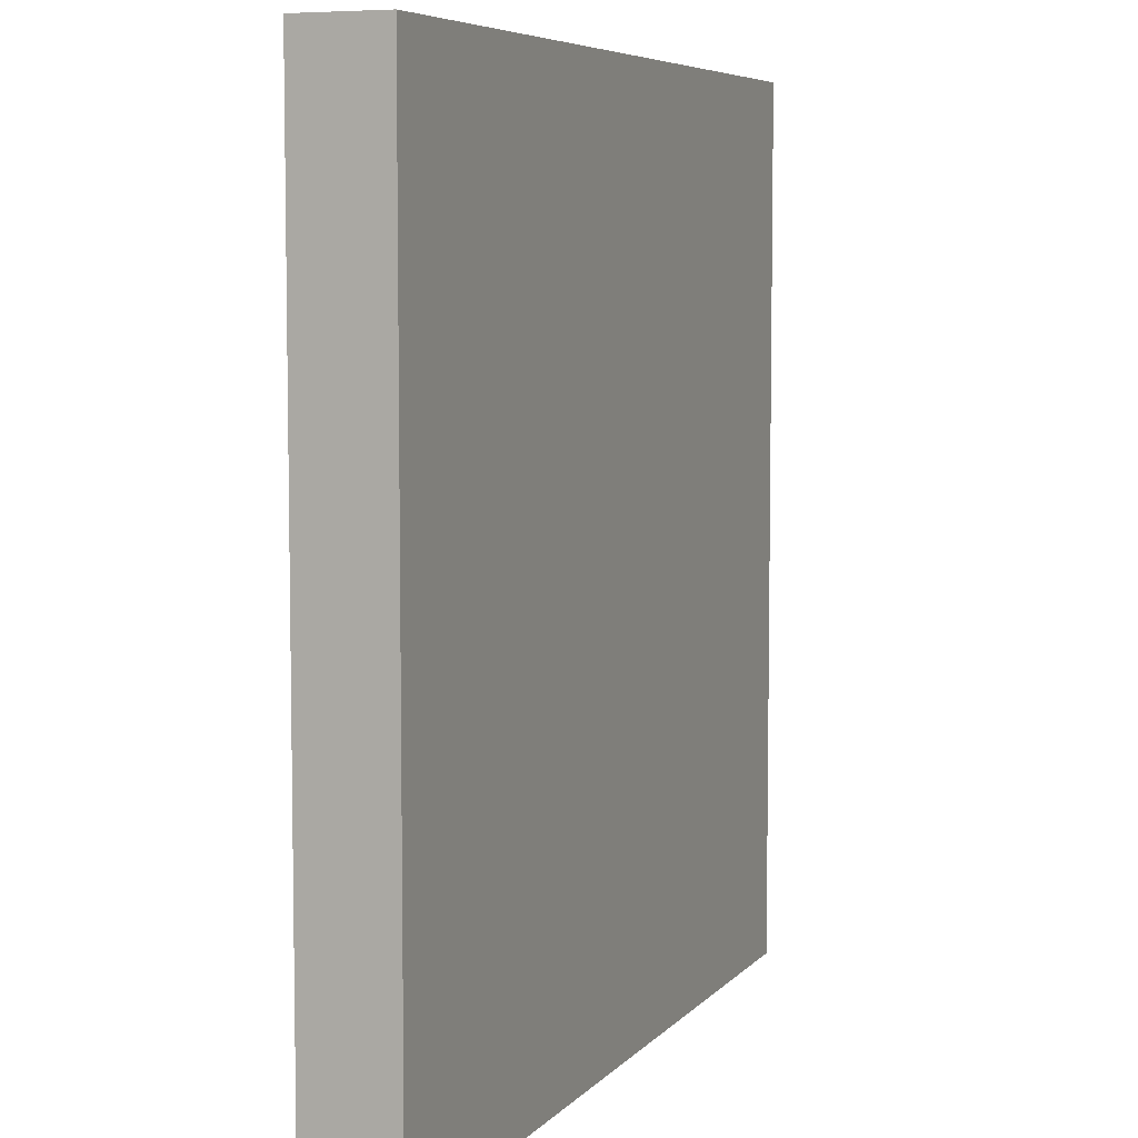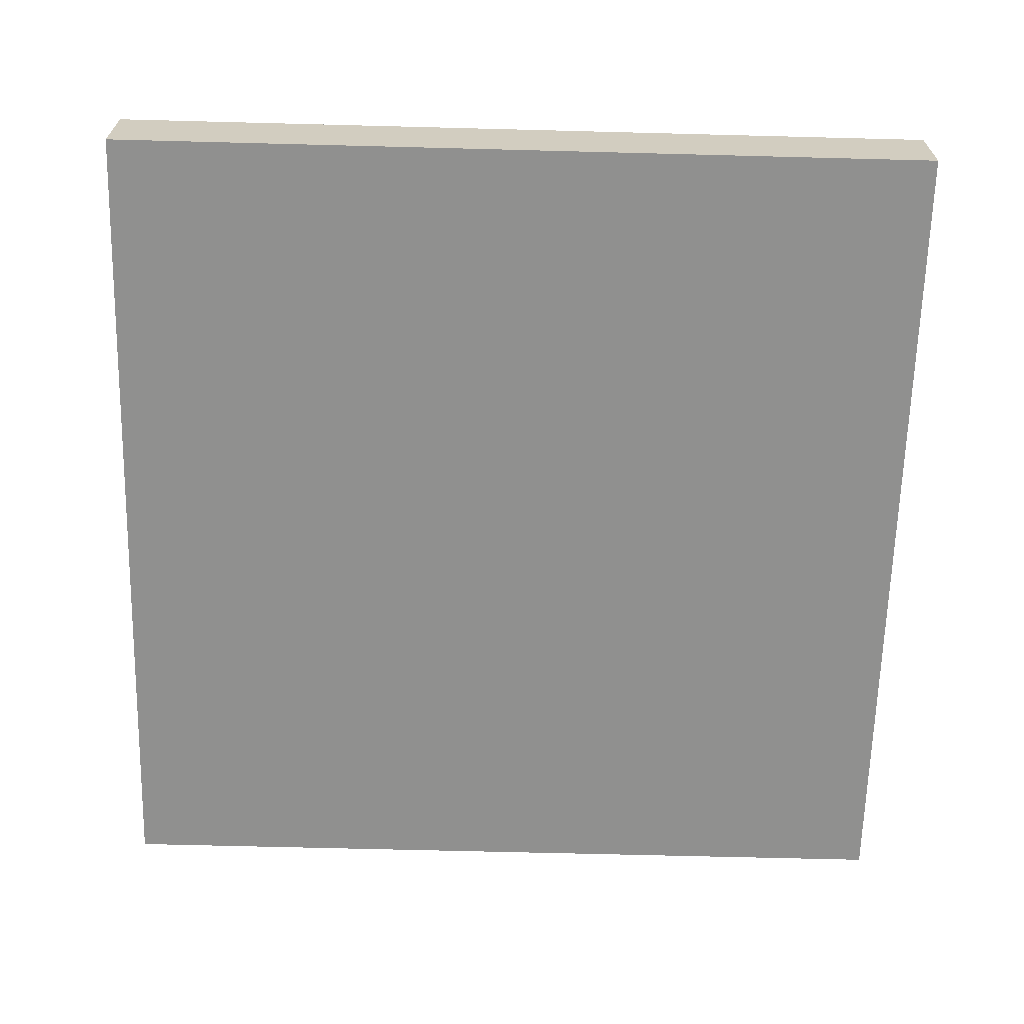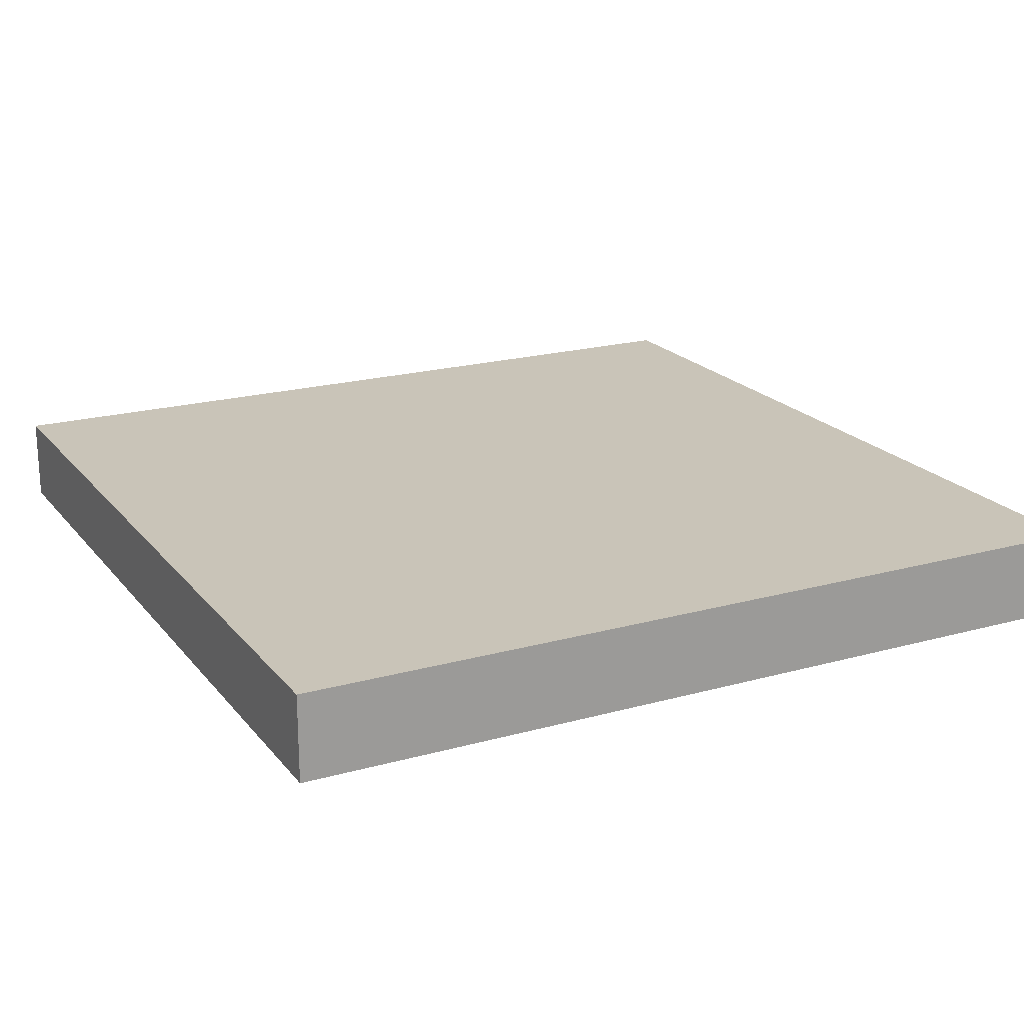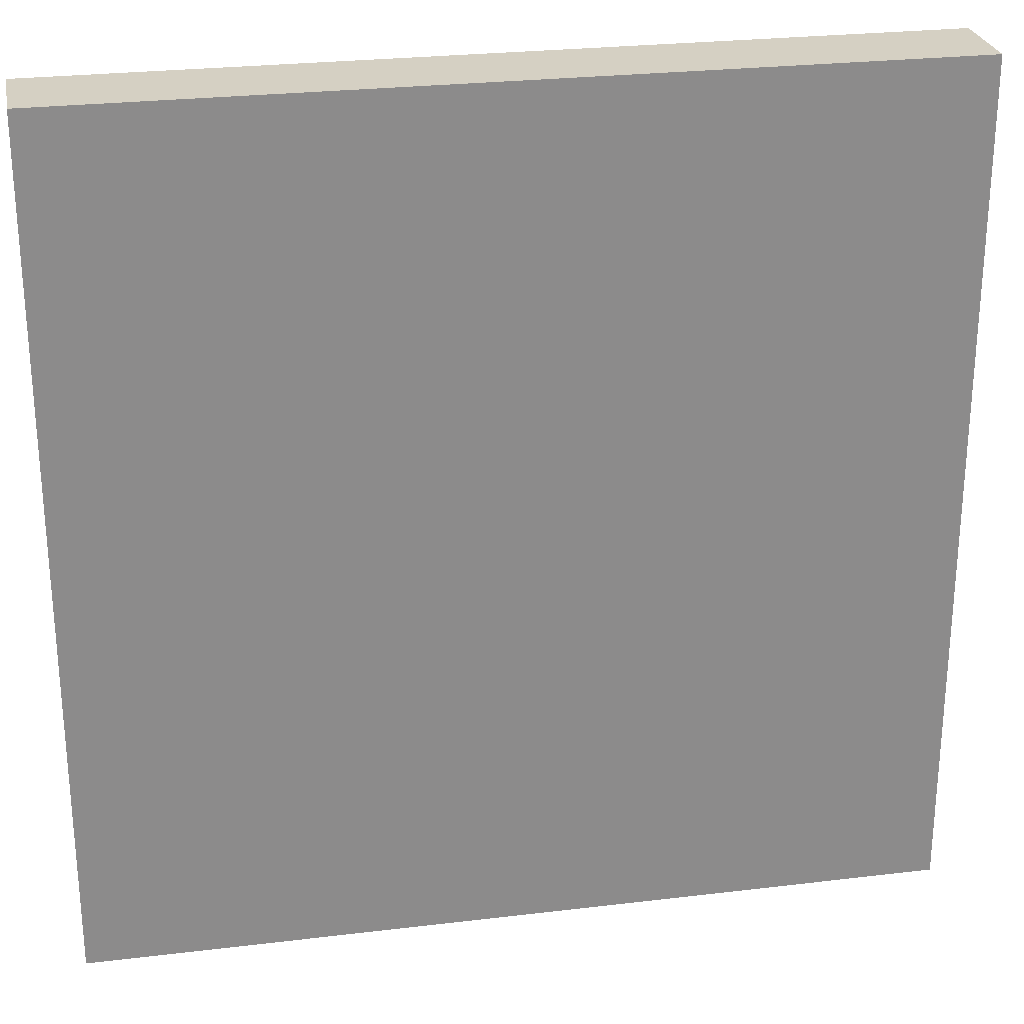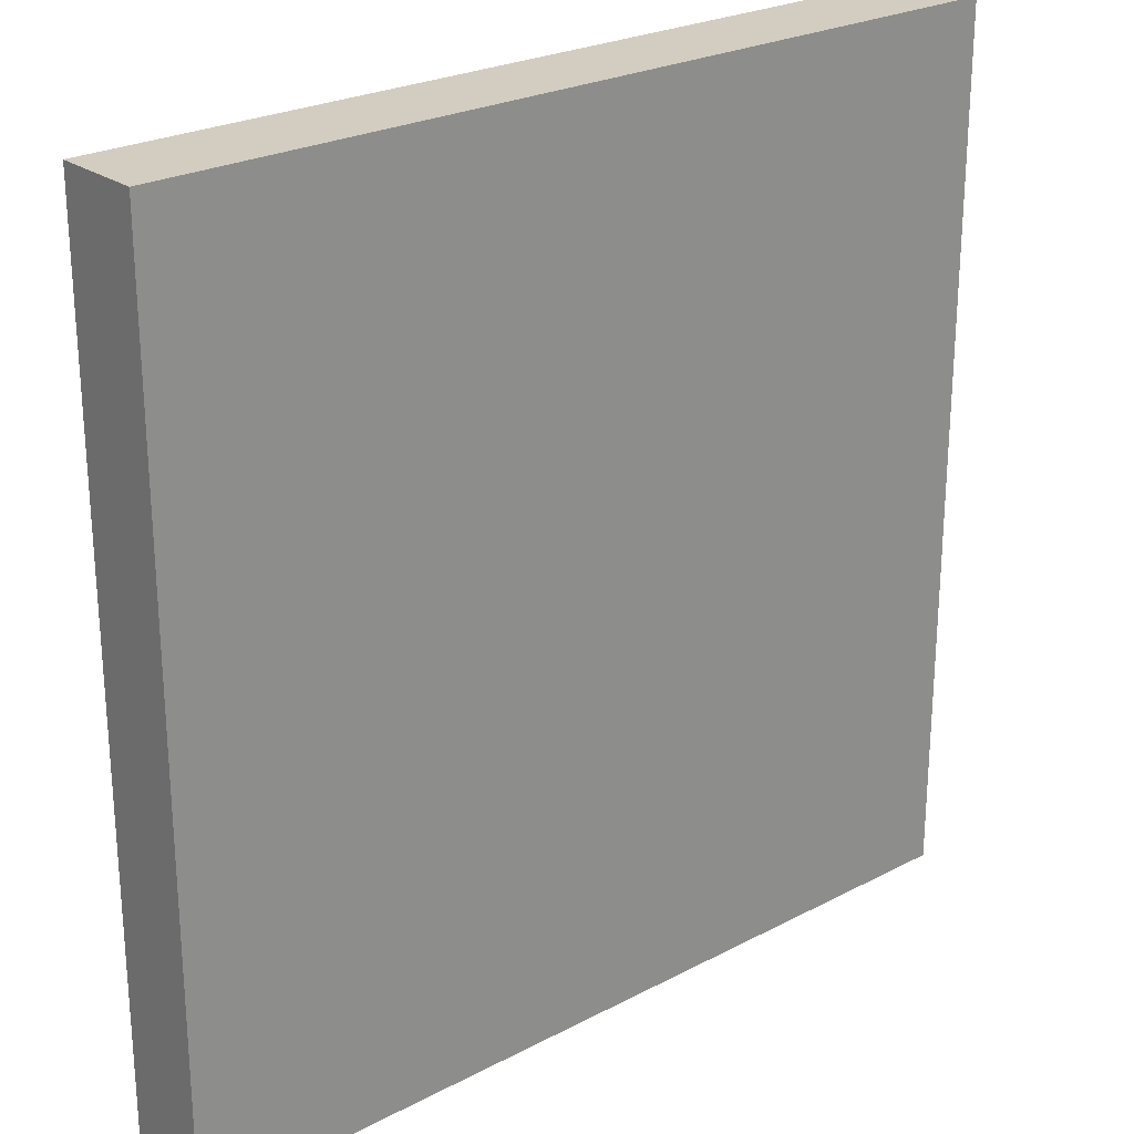
<metadata>
{"format":"obj","ext":"obj","renderer":"f3d","projection":"perspective","resolution":1024,"background":"white","views":[{"elev":6.4,"azim":-68.5,"up":"+Z"},{"elev":-65.6,"azim":178.5,"up":"+Y"},{"elev":20.1,"azim":-117.1,"up":"+Y"},{"elev":26.4,"azim":169.3,"up":"+Z"},{"elev":24.8,"azim":139.4,"up":"+Z"}]}
</metadata>
<code>
o
v 0 2 0
v 0 2 -0.1
v 0 2 -0.2
v 0 2 -0.3
v 0 2 -0.4
v 0 2 -0.5
v 0 2 -0.6
v 0 2 -0.7
v 0 2 -0.8
v 0 2 -0.9
v 0 2 -1
v 0 2.1 0
v 0 2.1 -0.1
v 0 2.1 -0.2
v 0 2.1 -0.3
v 0 2.1 -0.4
v 0 2.1 -0.5
v 0 2.1 -0.6
v 0 2.1 -0.7
v 0 2.1 -0.8
v 0 2.1 -0.9
v 0 2.1 -1
v 1 2 0
v 1 2 -0.1
v 1 2 -0.2
v 1 2 -0.3
v 1 2 -0.4
v 1 2 -0.5
v 1 2 -0.6
v 1 2 -0.7
v 1 2 -0.8
v 1 2 -0.9
v 1 2 -1
v 1 2.1 0
v 1 2.1 -0.1
v 1 2.1 -0.2
v 1 2.1 -0.3
v 1 2.1 -0.4
v 1 2.1 -0.5
v 1 2.1 -0.6
v 1 2.1 -0.7
v 1 2.1 -0.8
v 1 2.1 -0.9
v 1 2.1 -1
v 0 2 0
v 0 2.1 0
v 0.1 2 0
v 0.1 2.1 0
v 0.2 2 0
v 0.2 2.1 0
v 0.3 2 0
v 0.3 2.1 0
v 0.4 2 0
v 0.4 2.1 0
v 0.5 2 0
v 0.5 2.1 0
v 0.6 2 0
v 0.6 2.1 0
v 0.7 2 0
v 0.7 2.1 0
v 0.8 2 0
v 0.8 2.1 0
v 0.9 2 0
v 0.9 2.1 0
v 1 2 0
v 1 2.1 0
v 0 2 -1
v 0 2.1 -1
v 0.1 2 -1
v 0.1 2.1 -1
v 0.2 2 -1
v 0.2 2.1 -1
v 0.3 2 -1
v 0.3 2.1 -1
v 0.4 2 -1
v 0.4 2.1 -1
v 0.5 2 -1
v 0.5 2.1 -1
v 0.6 2 -1
v 0.6 2.1 -1
v 0.7 2 -1
v 0.7 2.1 -1
v 0.8 2 -1
v 0.8 2.1 -1
v 0.9 2 -1
v 0.9 2.1 -1
v 1 2 -1
v 1 2.1 -1
v 0 2 0
v 0.1 2 0
v 0.2 2 0
v 0.3 2 0
v 0.4 2 0
v 0.5 2 0
v 0.6 2 0
v 0.7 2 0
v 0.8 2 0
v 0.9 2 0
v 1 2 0
v 0 2 -0.1
v 0.1 2 -0.1
v 0.2 2 -0.1
v 0.3 2 -0.1
v 0.4 2 -0.1
v 0.5 2 -0.1
v 0.6 2 -0.1
v 0.7 2 -0.1
v 0.8 2 -0.1
v 0.9 2 -0.1
v 1 2 -0.1
v 0 2 -0.2
v 0.1 2 -0.2
v 0.2 2 -0.2
v 0.3 2 -0.2
v 0.4 2 -0.2
v 0.5 2 -0.2
v 0.6 2 -0.2
v 0.7 2 -0.2
v 0.8 2 -0.2
v 0.9 2 -0.2
v 1 2 -0.2
v 0 2 -0.3
v 0.1 2 -0.3
v 0.2 2 -0.3
v 0.3 2 -0.3
v 0.4 2 -0.3
v 0.5 2 -0.3
v 0.6 2 -0.3
v 0.7 2 -0.3
v 0.8 2 -0.3
v 0.9 2 -0.3
v 1 2 -0.3
v 0 2 -0.4
v 0.1 2 -0.4
v 0.2 2 -0.4
v 0.3 2 -0.4
v 0.4 2 -0.4
v 0.5 2 -0.4
v 0.6 2 -0.4
v 0.7 2 -0.4
v 0.8 2 -0.4
v 0.9 2 -0.4
v 1 2 -0.4
v 0 2 -0.5
v 0.1 2 -0.5
v 0.2 2 -0.5
v 0.3 2 -0.5
v 0.4 2 -0.5
v 0.5 2 -0.5
v 0.6 2 -0.5
v 0.7 2 -0.5
v 0.8 2 -0.5
v 0.9 2 -0.5
v 1 2 -0.5
v 0 2 -0.6
v 0.1 2 -0.6
v 0.2 2 -0.6
v 0.3 2 -0.6
v 0.4 2 -0.6
v 0.5 2 -0.6
v 0.6 2 -0.6
v 0.7 2 -0.6
v 0.8 2 -0.6
v 0.9 2 -0.6
v 1 2 -0.6
v 0 2 -0.7
v 0.1 2 -0.7
v 0.2 2 -0.7
v 0.3 2 -0.7
v 0.4 2 -0.7
v 0.5 2 -0.7
v 0.6 2 -0.7
v 0.7 2 -0.7
v 0.8 2 -0.7
v 0.9 2 -0.7
v 1 2 -0.7
v 0 2 -0.8
v 0.1 2 -0.8
v 0.2 2 -0.8
v 0.3 2 -0.8
v 0.4 2 -0.8
v 0.5 2 -0.8
v 0.6 2 -0.8
v 0.7 2 -0.8
v 0.8 2 -0.8
v 0.9 2 -0.8
v 1 2 -0.8
v 0 2 -0.9
v 0.1 2 -0.9
v 0.2 2 -0.9
v 0.3 2 -0.9
v 0.4 2 -0.9
v 0.5 2 -0.9
v 0.6 2 -0.9
v 0.7 2 -0.9
v 0.8 2 -0.9
v 0.9 2 -0.9
v 1 2 -0.9
v 0 2 -1
v 0.1 2 -1
v 0.2 2 -1
v 0.3 2 -1
v 0.4 2 -1
v 0.5 2 -1
v 0.6 2 -1
v 0.7 2 -1
v 0.8 2 -1
v 0.9 2 -1
v 1 2 -1
v 0 2.1 0
v 0.1 2.1 0
v 0.2 2.1 0
v 0.3 2.1 0
v 0.4 2.1 0
v 0.5 2.1 0
v 0.6 2.1 0
v 0.7 2.1 0
v 0.8 2.1 0
v 0.9 2.1 0
v 1 2.1 0
v 0 2.1 -0.1
v 0.1 2.1 -0.1
v 0.2 2.1 -0.1
v 0.3 2.1 -0.1
v 0.4 2.1 -0.1
v 0.5 2.1 -0.1
v 0.6 2.1 -0.1
v 0.7 2.1 -0.1
v 0.8 2.1 -0.1
v 0.9 2.1 -0.1
v 1 2.1 -0.1
v 0 2.1 -0.2
v 0.1 2.1 -0.2
v 0.2 2.1 -0.2
v 0.3 2.1 -0.2
v 0.4 2.1 -0.2
v 0.5 2.1 -0.2
v 0.6 2.1 -0.2
v 0.7 2.1 -0.2
v 0.8 2.1 -0.2
v 0.9 2.1 -0.2
v 1 2.1 -0.2
v 0 2.1 -0.3
v 0.1 2.1 -0.3
v 0.2 2.1 -0.3
v 0.3 2.1 -0.3
v 0.4 2.1 -0.3
v 0.5 2.1 -0.3
v 0.6 2.1 -0.3
v 0.7 2.1 -0.3
v 0.8 2.1 -0.3
v 0.9 2.1 -0.3
v 1 2.1 -0.3
v 0 2.1 -0.4
v 0.1 2.1 -0.4
v 0.2 2.1 -0.4
v 0.3 2.1 -0.4
v 0.4 2.1 -0.4
v 0.5 2.1 -0.4
v 0.6 2.1 -0.4
v 0.7 2.1 -0.4
v 0.8 2.1 -0.4
v 0.9 2.1 -0.4
v 1 2.1 -0.4
v 0 2.1 -0.5
v 0.1 2.1 -0.5
v 0.2 2.1 -0.5
v 0.3 2.1 -0.5
v 0.4 2.1 -0.5
v 0.5 2.1 -0.5
v 0.6 2.1 -0.5
v 0.7 2.1 -0.5
v 0.8 2.1 -0.5
v 0.9 2.1 -0.5
v 1 2.1 -0.5
v 0 2.1 -0.6
v 0.1 2.1 -0.6
v 0.2 2.1 -0.6
v 0.3 2.1 -0.6
v 0.4 2.1 -0.6
v 0.5 2.1 -0.6
v 0.6 2.1 -0.6
v 0.7 2.1 -0.6
v 0.8 2.1 -0.6
v 0.9 2.1 -0.6
v 1 2.1 -0.6
v 0 2.1 -0.7
v 0.1 2.1 -0.7
v 0.2 2.1 -0.7
v 0.3 2.1 -0.7
v 0.4 2.1 -0.7
v 0.5 2.1 -0.7
v 0.6 2.1 -0.7
v 0.7 2.1 -0.7
v 0.8 2.1 -0.7
v 0.9 2.1 -0.7
v 1 2.1 -0.7
v 0 2.1 -0.8
v 0.1 2.1 -0.8
v 0.2 2.1 -0.8
v 0.3 2.1 -0.8
v 0.4 2.1 -0.8
v 0.5 2.1 -0.8
v 0.6 2.1 -0.8
v 0.7 2.1 -0.8
v 0.8 2.1 -0.8
v 0.9 2.1 -0.8
v 1 2.1 -0.8
v 0 2.1 -0.9
v 0.1 2.1 -0.9
v 0.2 2.1 -0.9
v 0.3 2.1 -0.9
v 0.4 2.1 -0.9
v 0.5 2.1 -0.9
v 0.6 2.1 -0.9
v 0.7 2.1 -0.9
v 0.8 2.1 -0.9
v 0.9 2.1 -0.9
v 1 2.1 -0.9
v 0 2.1 -1
v 0.1 2.1 -1
v 0.2 2.1 -1
v 0.3 2.1 -1
v 0.4 2.1 -1
v 0.5 2.1 -1
v 0.6 2.1 -1
v 0.7 2.1 -1
v 0.8 2.1 -1
v 0.9 2.1 -1
v 1 2.1 -1
f 12 2 1
f 13 3 2
f 13 2 12
f 14 4 3
f 14 3 13
f 15 5 4
f 15 4 14
f 16 6 5
f 16 5 15
f 17 7 6
f 17 6 16
f 18 8 7
f 18 7 17
f 19 9 8
f 19 8 18
f 20 10 9
f 20 9 19
f 21 11 10
f 21 10 20
f 22 11 21
f 23 24 34
f 24 25 35
f 34 24 35
f 25 26 36
f 35 25 36
f 26 27 37
f 36 26 37
f 27 28 38
f 37 27 38
f 28 29 39
f 38 28 39
f 29 30 40
f 39 29 40
f 30 31 41
f 40 30 41
f 31 32 42
f 41 31 42
f 32 33 43
f 42 32 43
f 43 33 44
f 47 46 45
f 48 46 47
f 49 48 47
f 50 48 49
f 51 50 49
f 52 50 51
f 53 52 51
f 54 52 53
f 55 54 53
f 56 54 55
f 57 56 55
f 58 56 57
f 59 58 57
f 60 58 59
f 61 60 59
f 62 60 61
f 63 62 61
f 64 62 63
f 65 64 63
f 66 64 65
f 67 68 69
f 69 68 70
f 69 70 71
f 71 70 72
f 71 72 73
f 73 72 74
f 73 74 75
f 75 74 76
f 75 76 77
f 77 76 78
f 77 78 79
f 79 78 80
f 79 80 81
f 81 80 82
f 81 82 83
f 83 82 84
f 83 84 85
f 85 84 86
f 85 86 87
f 87 86 88
f 100 90 89
f 101 91 90
f 101 90 100
f 102 92 91
f 102 91 101
f 103 93 92
f 103 92 102
f 104 94 93
f 104 93 103
f 105 95 94
f 105 94 104
f 106 96 95
f 106 95 105
f 107 97 96
f 107 96 106
f 108 98 97
f 108 97 107
f 109 99 98
f 109 98 108
f 110 99 109
f 111 101 100
f 112 102 101
f 112 101 111
f 113 103 102
f 113 102 112
f 114 104 103
f 114 103 113
f 115 105 104
f 115 104 114
f 116 106 105
f 116 105 115
f 117 107 106
f 117 106 116
f 118 108 107
f 118 107 117
f 119 109 108
f 119 108 118
f 120 110 109
f 120 109 119
f 121 110 120
f 122 112 111
f 123 113 112
f 123 112 122
f 124 114 113
f 124 113 123
f 125 115 114
f 125 114 124
f 126 116 115
f 126 115 125
f 127 117 116
f 127 116 126
f 128 118 117
f 128 117 127
f 129 119 118
f 129 118 128
f 130 120 119
f 130 119 129
f 131 121 120
f 131 120 130
f 132 121 131
f 133 123 122
f 134 124 123
f 134 123 133
f 135 125 124
f 135 124 134
f 136 126 125
f 136 125 135
f 137 127 126
f 137 126 136
f 138 128 127
f 138 127 137
f 139 129 128
f 139 128 138
f 140 130 129
f 140 129 139
f 141 131 130
f 141 130 140
f 142 132 131
f 142 131 141
f 143 132 142
f 144 134 133
f 145 135 134
f 145 134 144
f 146 136 135
f 146 135 145
f 147 137 136
f 147 136 146
f 148 138 137
f 148 137 147
f 149 139 138
f 149 138 148
f 150 140 139
f 150 139 149
f 151 141 140
f 151 140 150
f 152 142 141
f 152 141 151
f 153 143 142
f 153 142 152
f 154 143 153
f 155 145 144
f 156 146 145
f 156 145 155
f 157 147 146
f 157 146 156
f 158 148 147
f 158 147 157
f 159 149 148
f 159 148 158
f 160 150 149
f 160 149 159
f 161 151 150
f 161 150 160
f 162 152 151
f 162 151 161
f 163 153 152
f 163 152 162
f 164 154 153
f 164 153 163
f 165 154 164
f 166 156 155
f 167 157 156
f 167 156 166
f 168 158 157
f 168 157 167
f 169 159 158
f 169 158 168
f 170 160 159
f 170 159 169
f 171 161 160
f 171 160 170
f 172 162 161
f 172 161 171
f 173 163 162
f 173 162 172
f 174 164 163
f 174 163 173
f 175 165 164
f 175 164 174
f 176 165 175
f 177 167 166
f 178 168 167
f 178 167 177
f 179 169 168
f 179 168 178
f 180 170 169
f 180 169 179
f 181 171 170
f 181 170 180
f 182 172 171
f 182 171 181
f 183 173 172
f 183 172 182
f 184 174 173
f 184 173 183
f 185 175 174
f 185 174 184
f 186 176 175
f 186 175 185
f 187 176 186
f 188 178 177
f 189 179 178
f 189 178 188
f 190 180 179
f 190 179 189
f 191 181 180
f 191 180 190
f 192 182 181
f 192 181 191
f 193 183 182
f 193 182 192
f 194 184 183
f 194 183 193
f 195 185 184
f 195 184 194
f 196 186 185
f 196 185 195
f 197 187 186
f 197 186 196
f 198 187 197
f 199 189 188
f 200 190 189
f 200 189 199
f 201 191 190
f 201 190 200
f 202 192 191
f 202 191 201
f 203 193 192
f 203 192 202
f 204 194 193
f 204 193 203
f 205 195 194
f 205 194 204
f 206 196 195
f 206 195 205
f 207 197 196
f 207 196 206
f 208 198 197
f 208 197 207
f 209 198 208
f 210 211 221
f 211 212 222
f 221 211 222
f 212 213 223
f 222 212 223
f 213 214 224
f 223 213 224
f 214 215 225
f 224 214 225
f 215 216 226
f 225 215 226
f 216 217 227
f 226 216 227
f 217 218 228
f 227 217 228
f 218 219 229
f 228 218 229
f 219 220 230
f 229 219 230
f 230 220 231
f 221 222 232
f 222 223 233
f 232 222 233
f 223 224 234
f 233 223 234
f 224 225 235
f 234 224 235
f 225 226 236
f 235 225 236
f 226 227 237
f 236 226 237
f 227 228 238
f 237 227 238
f 228 229 239
f 238 228 239
f 229 230 240
f 239 229 240
f 230 231 241
f 240 230 241
f 241 231 242
f 232 233 243
f 233 234 244
f 243 233 244
f 234 235 245
f 244 234 245
f 235 236 246
f 245 235 246
f 236 237 247
f 246 236 247
f 237 238 248
f 247 237 248
f 238 239 249
f 248 238 249
f 239 240 250
f 249 239 250
f 240 241 251
f 250 240 251
f 241 242 252
f 251 241 252
f 252 242 253
f 243 244 254
f 244 245 255
f 254 244 255
f 245 246 256
f 255 245 256
f 246 247 257
f 256 246 257
f 247 248 258
f 257 247 258
f 248 249 259
f 258 248 259
f 249 250 260
f 259 249 260
f 250 251 261
f 260 250 261
f 251 252 262
f 261 251 262
f 252 253 263
f 262 252 263
f 263 253 264
f 254 255 265
f 255 256 266
f 265 255 266
f 256 257 267
f 266 256 267
f 257 258 268
f 267 257 268
f 258 259 269
f 268 258 269
f 259 260 270
f 269 259 270
f 260 261 271
f 270 260 271
f 261 262 272
f 271 261 272
f 262 263 273
f 272 262 273
f 263 264 274
f 273 263 274
f 274 264 275
f 265 266 276
f 266 267 277
f 276 266 277
f 267 268 278
f 277 267 278
f 268 269 279
f 278 268 279
f 269 270 280
f 279 269 280
f 270 271 281
f 280 270 281
f 271 272 282
f 281 271 282
f 272 273 283
f 282 272 283
f 273 274 284
f 283 273 284
f 274 275 285
f 284 274 285
f 285 275 286
f 276 277 287
f 277 278 288
f 287 277 288
f 278 279 289
f 288 278 289
f 279 280 290
f 289 279 290
f 280 281 291
f 290 280 291
f 281 282 292
f 291 281 292
f 282 283 293
f 292 282 293
f 283 284 294
f 293 283 294
f 284 285 295
f 294 284 295
f 285 286 296
f 295 285 296
f 296 286 297
f 287 288 298
f 288 289 299
f 298 288 299
f 289 290 300
f 299 289 300
f 290 291 301
f 300 290 301
f 291 292 302
f 301 291 302
f 292 293 303
f 302 292 303
f 293 294 304
f 303 293 304
f 294 295 305
f 304 294 305
f 295 296 306
f 305 295 306
f 296 297 307
f 306 296 307
f 307 297 308
f 298 299 309
f 299 300 310
f 309 299 310
f 300 301 311
f 310 300 311
f 301 302 312
f 311 301 312
f 302 303 313
f 312 302 313
f 303 304 314
f 313 303 314
f 304 305 315
f 314 304 315
f 305 306 316
f 315 305 316
f 306 307 317
f 316 306 317
f 307 308 318
f 317 307 318
f 318 308 319
f 309 310 320
f 310 311 321
f 320 310 321
f 311 312 322
f 321 311 322
f 312 313 323
f 322 312 323
f 313 314 324
f 323 313 324
f 314 315 325
f 324 314 325
f 315 316 326
f 325 315 326
f 316 317 327
f 326 316 327
f 317 318 328
f 327 317 328
f 318 319 329
f 328 318 329
f 329 319 330

</code>
